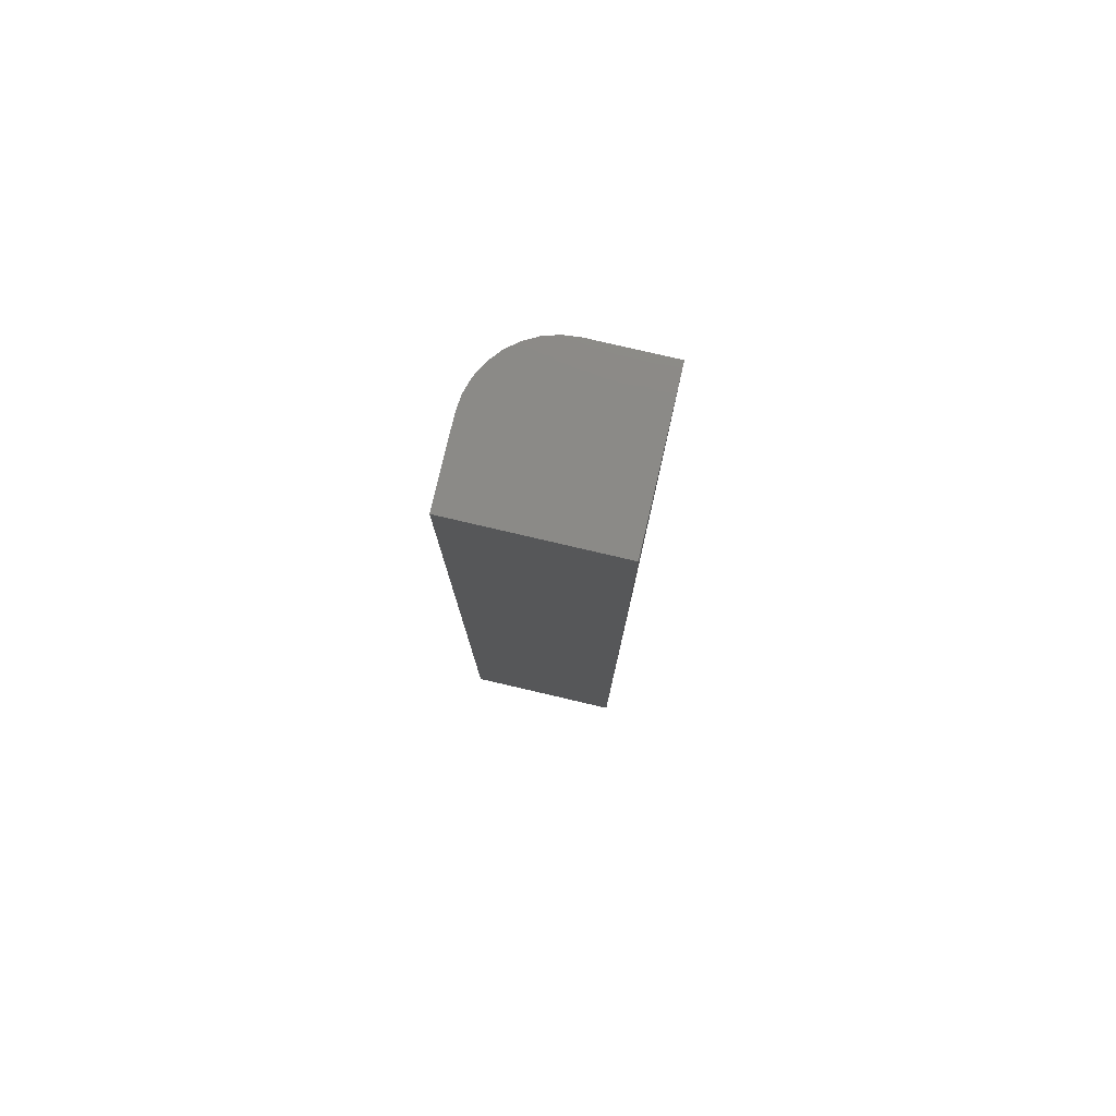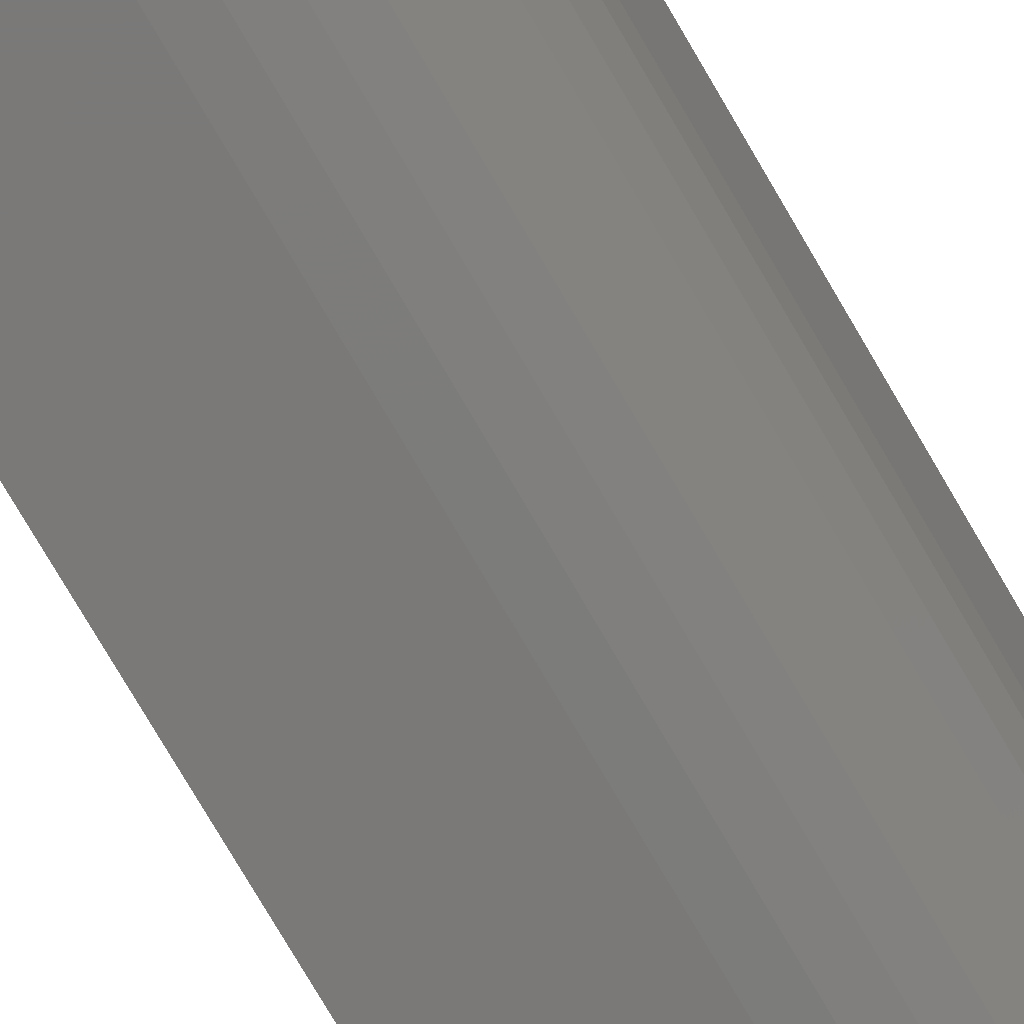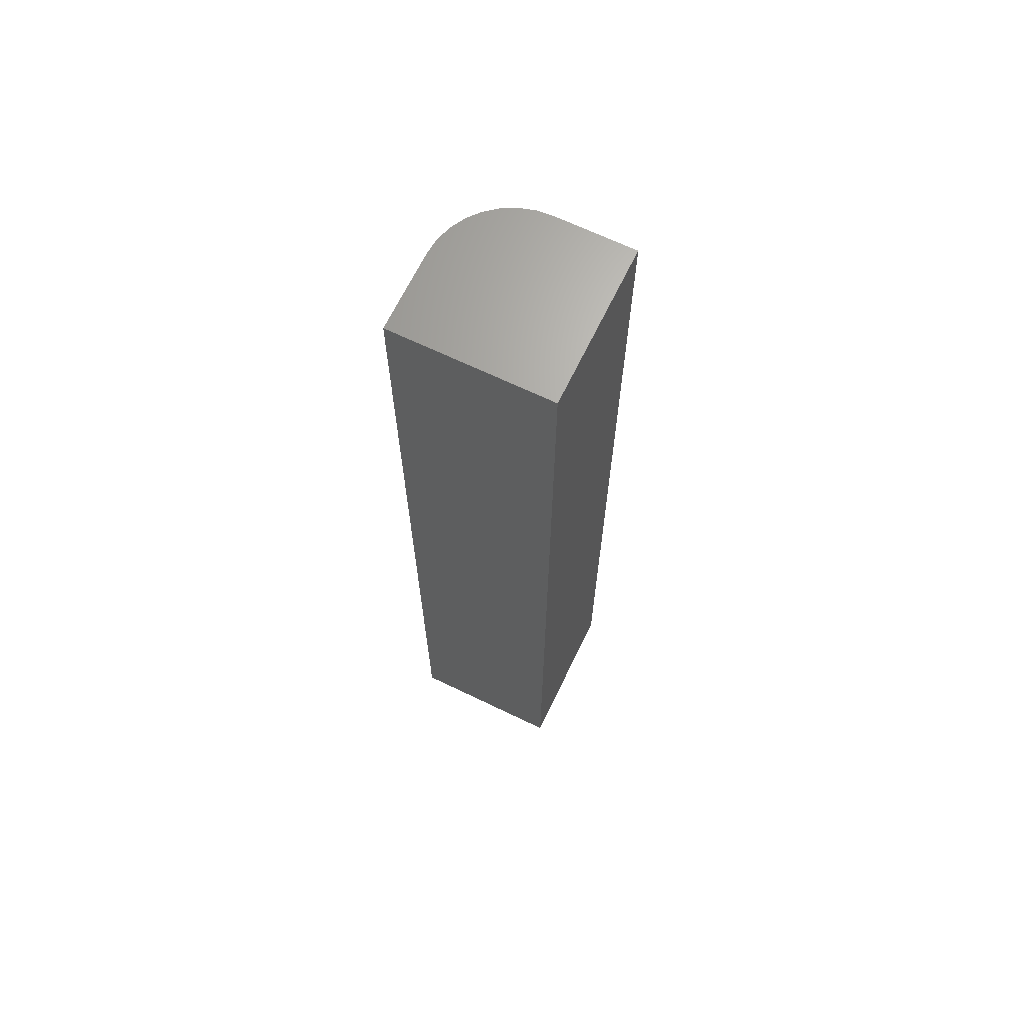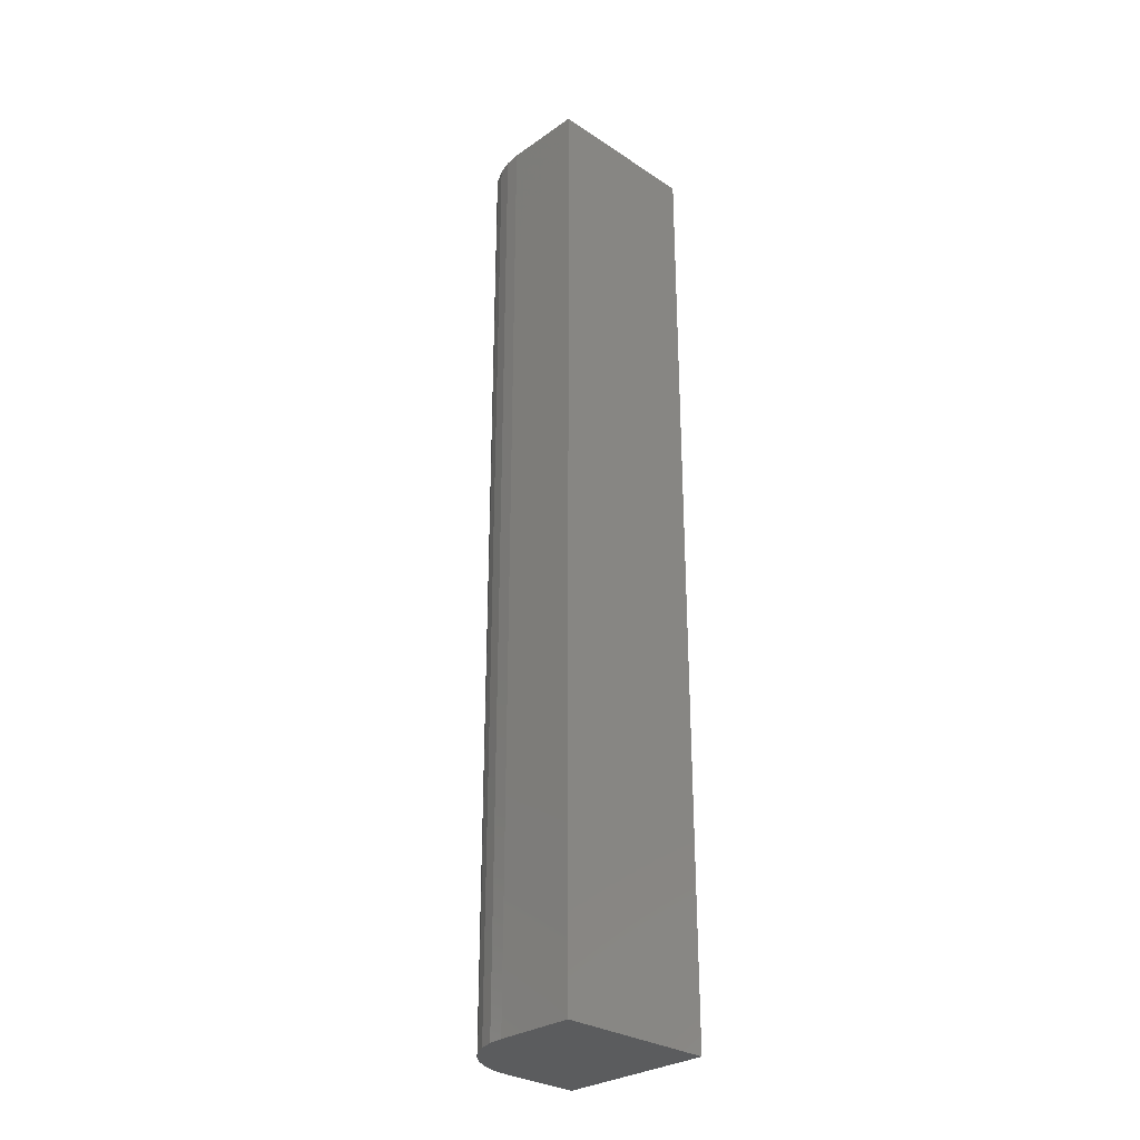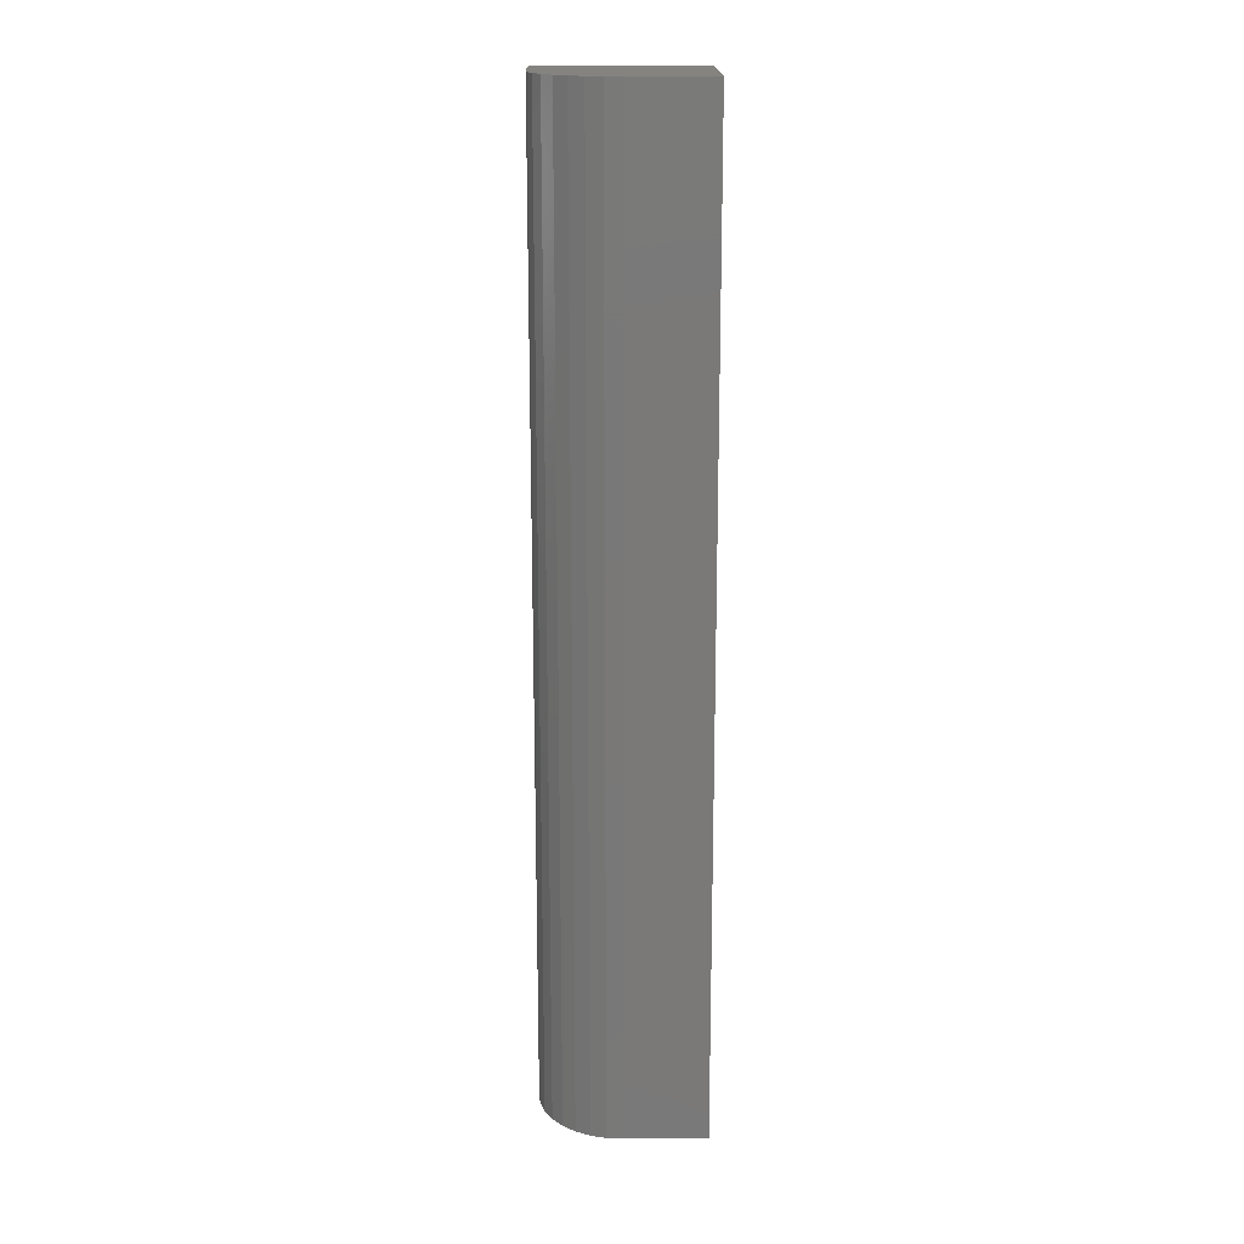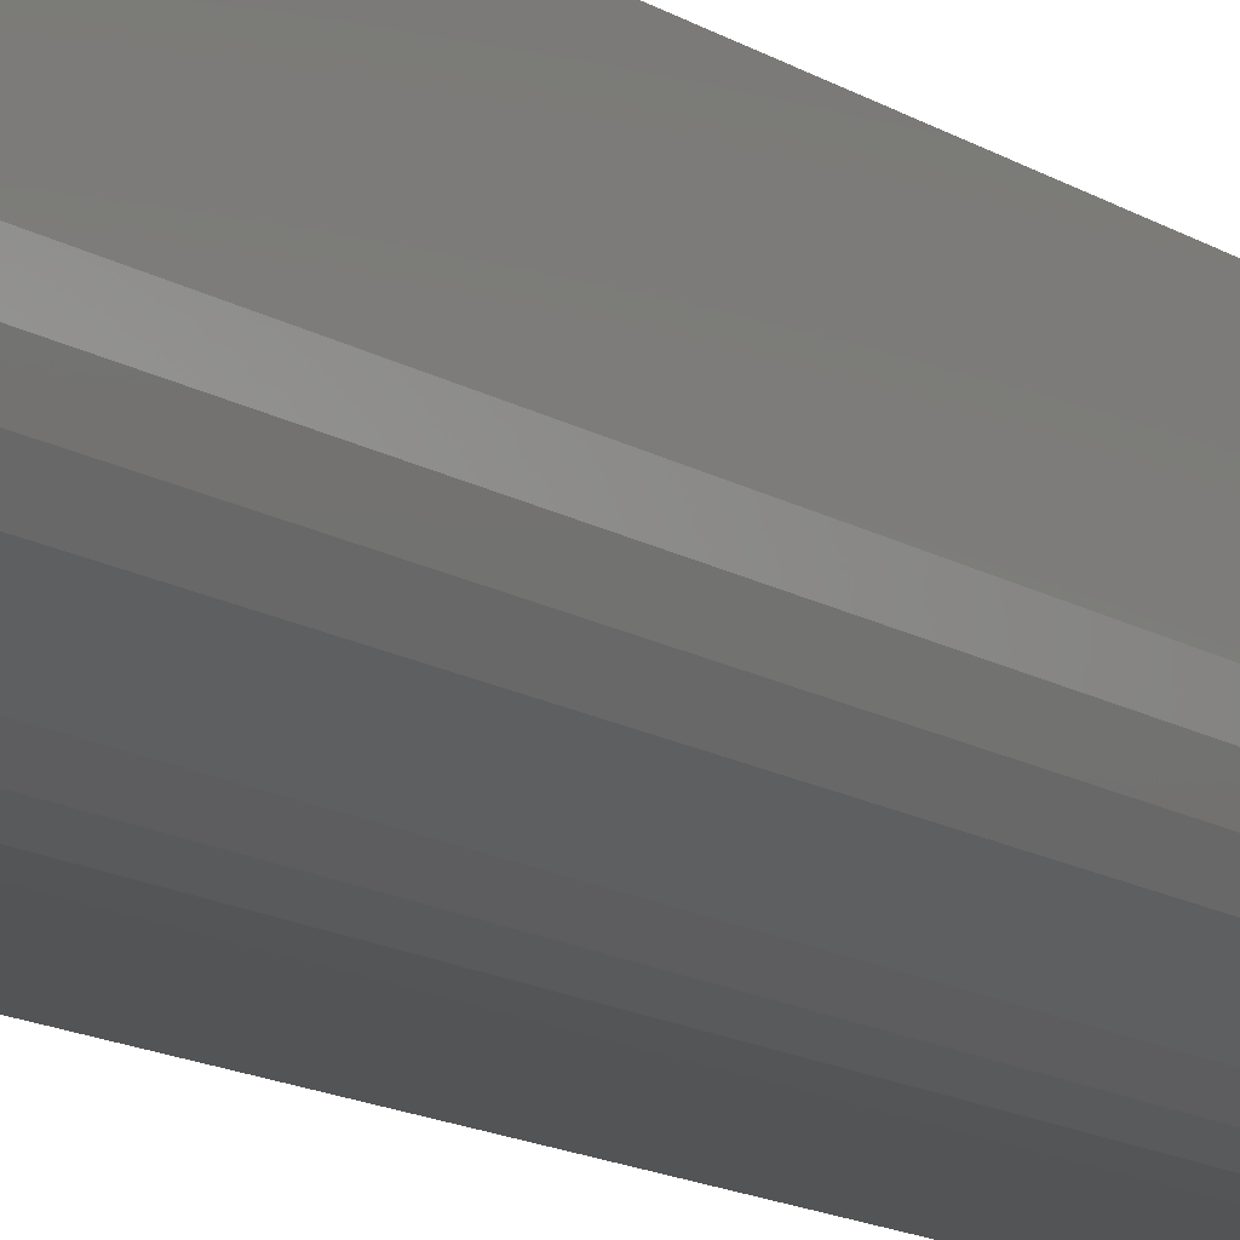
<metadata>
{"format":"stl","ext":"stl","renderer":"f3d","projection":"perspective","resolution":1024,"background":"white","views":[{"elev":79.0,"azim":-166.9,"up":"+Z"},{"elev":-72.5,"azim":29.8,"up":"+Y"},{"elev":67.1,"azim":-154.2,"up":"+Z"},{"elev":-29.3,"azim":135.8,"up":"+Z"},{"elev":17.8,"azim":89.3,"up":"+Z"},{"elev":-11.3,"azim":30.8,"up":"+Y"}]}
</metadata>
<code>
# stl→obj: 24 verts, 44 faces
v -0.08594 -0.125 0.75
v -0.07374 -0.1238 0.75
v -0.1484 -0.125 0.75
v -0.02344 -0.0625 0.75
v -0.02344 0 0.75
v -0.1484 0 0.75
v -0.06202 -0.1202 0.75
v -0.05121 -0.1145 0.75
v -0.04174 -0.1067 0.75
v -0.03397 -0.09722 0.75
v -0.0282 -0.08642 0.75
v -0.02464 -0.07469 0.75
v -0.1484 -0.125 0
v -0.07374 -0.1238 0
v -0.08594 -0.125 0
v -0.02344 -0.0625 0
v -0.02464 -0.07469 0
v -0.0282 -0.08642 0
v -0.03397 -0.09722 0
v -0.04174 -0.1067 0
v -0.05121 -0.1145 0
v -0.06202 -0.1202 0
v -0.1484 0 0
v -0.02344 0 0
f 1 2 3
f 4 5 6
f 4 6 3
f 4 3 2
f 4 2 7
f 4 7 8
f 4 8 9
f 4 9 10
f 4 10 11
f 4 11 12
f 13 14 15
f 16 17 18
f 16 18 19
f 16 19 20
f 16 20 21
f 16 21 22
f 16 22 14
f 16 14 13
f 16 13 23
f 16 23 24
f 16 24 4
f 4 24 5
f 13 15 3
f 3 15 1
f 16 4 17
f 17 4 12
f 17 12 18
f 18 12 11
f 18 11 19
f 19 11 10
f 19 10 20
f 20 10 9
f 20 9 21
f 21 9 8
f 21 8 22
f 22 8 7
f 22 7 14
f 14 7 2
f 14 2 15
f 15 2 1
f 23 13 6
f 6 13 3
f 24 23 5
f 5 23 6

</code>
